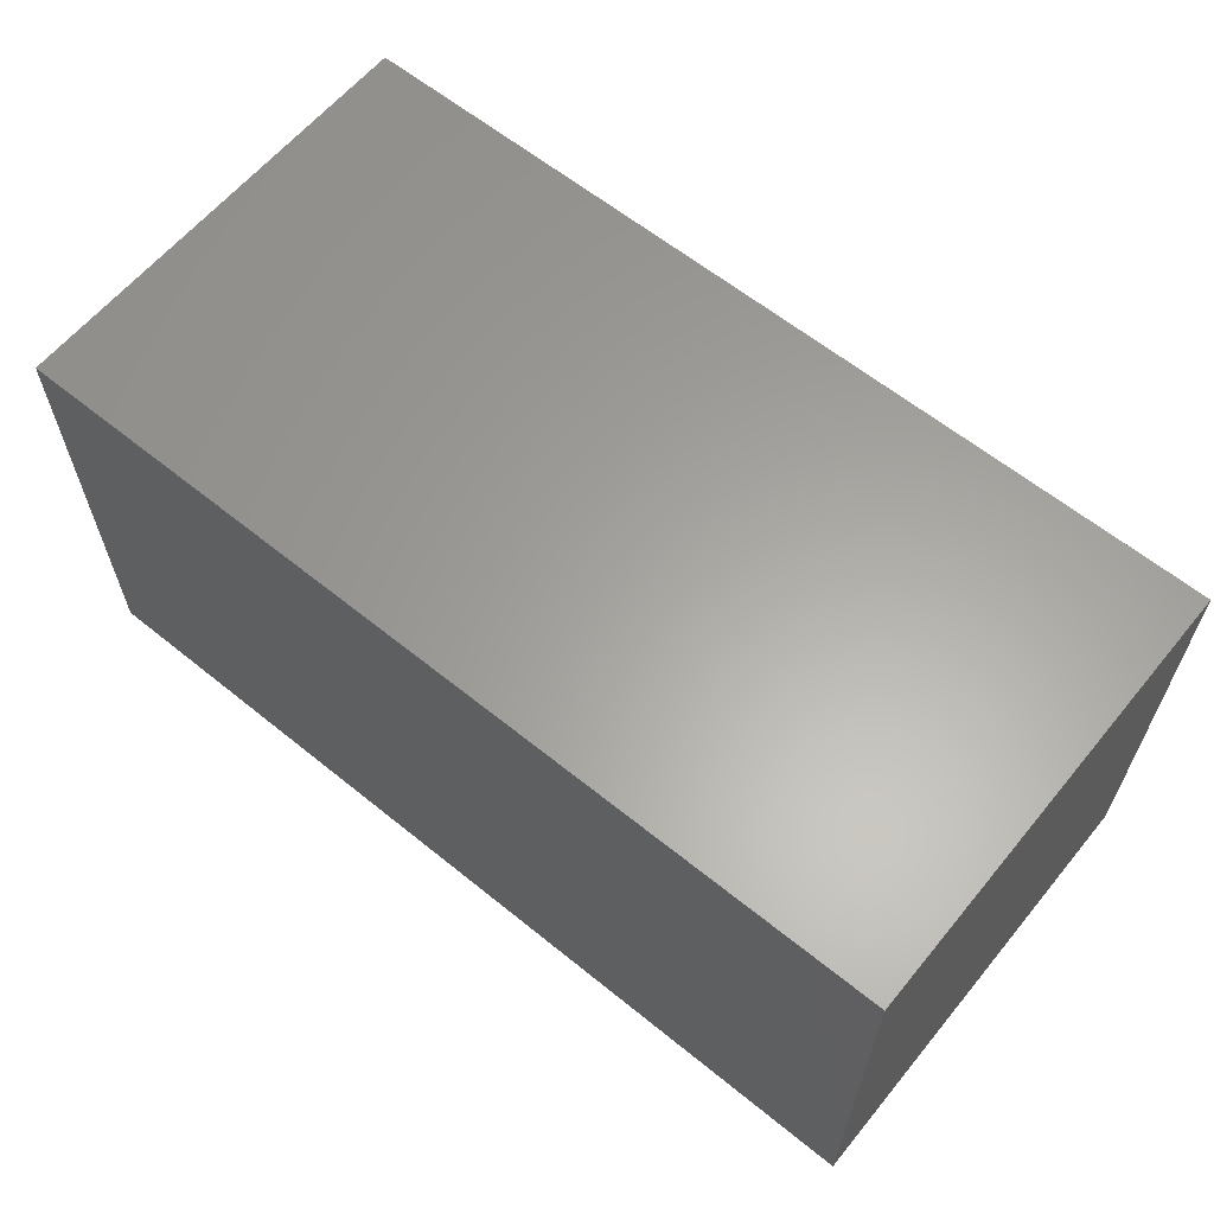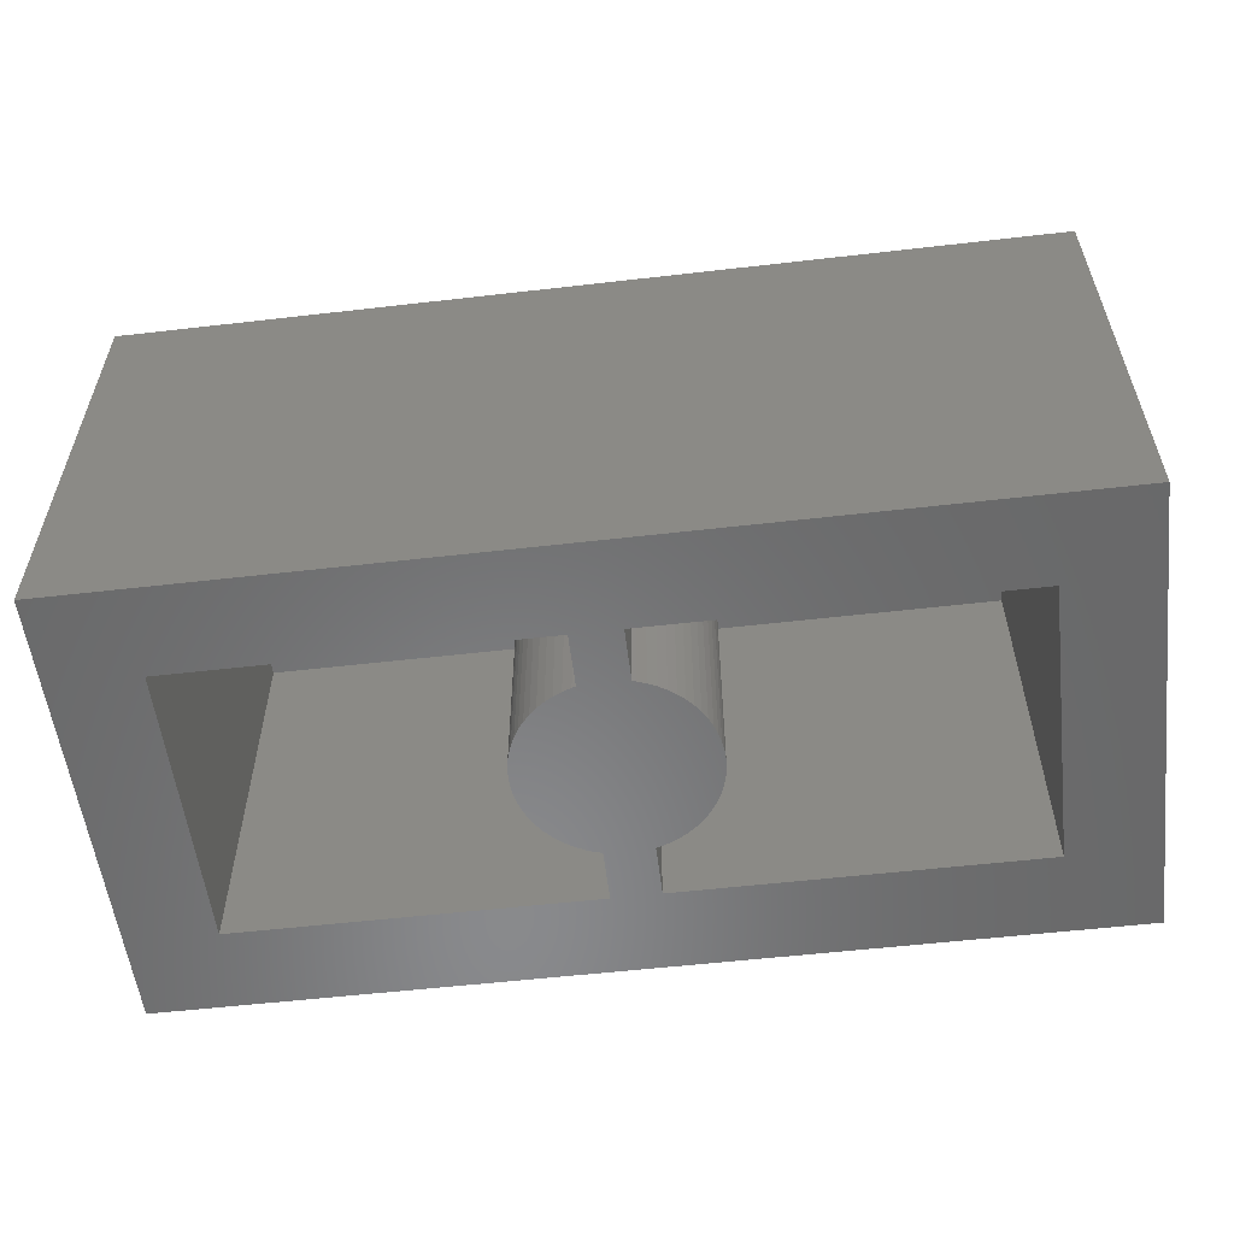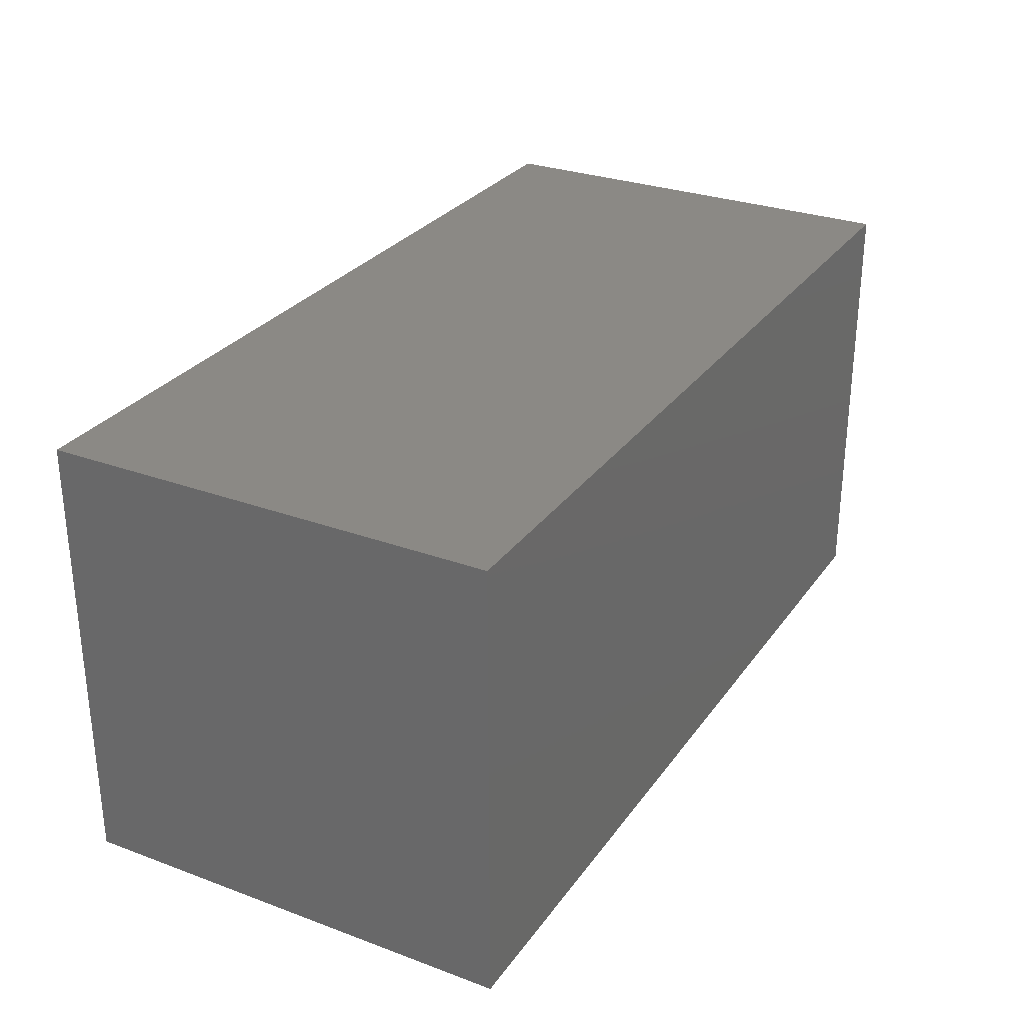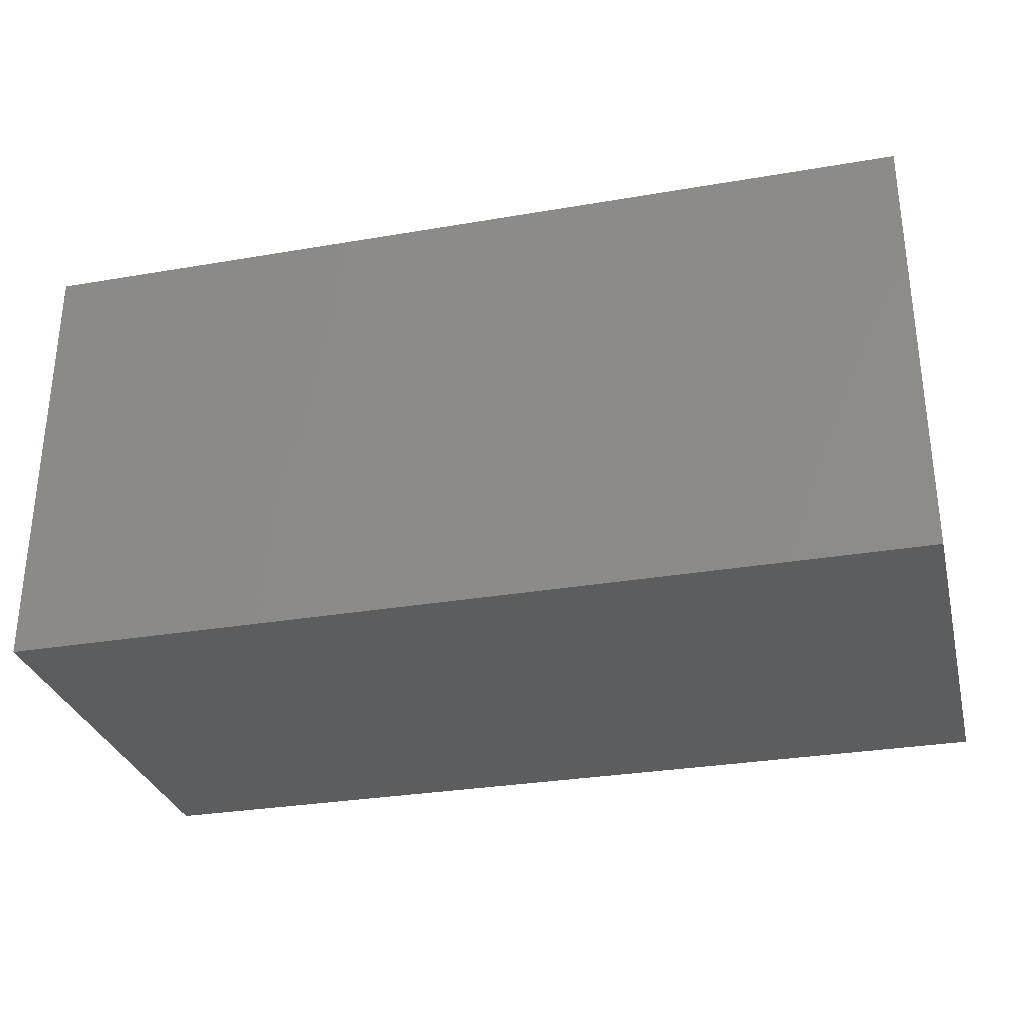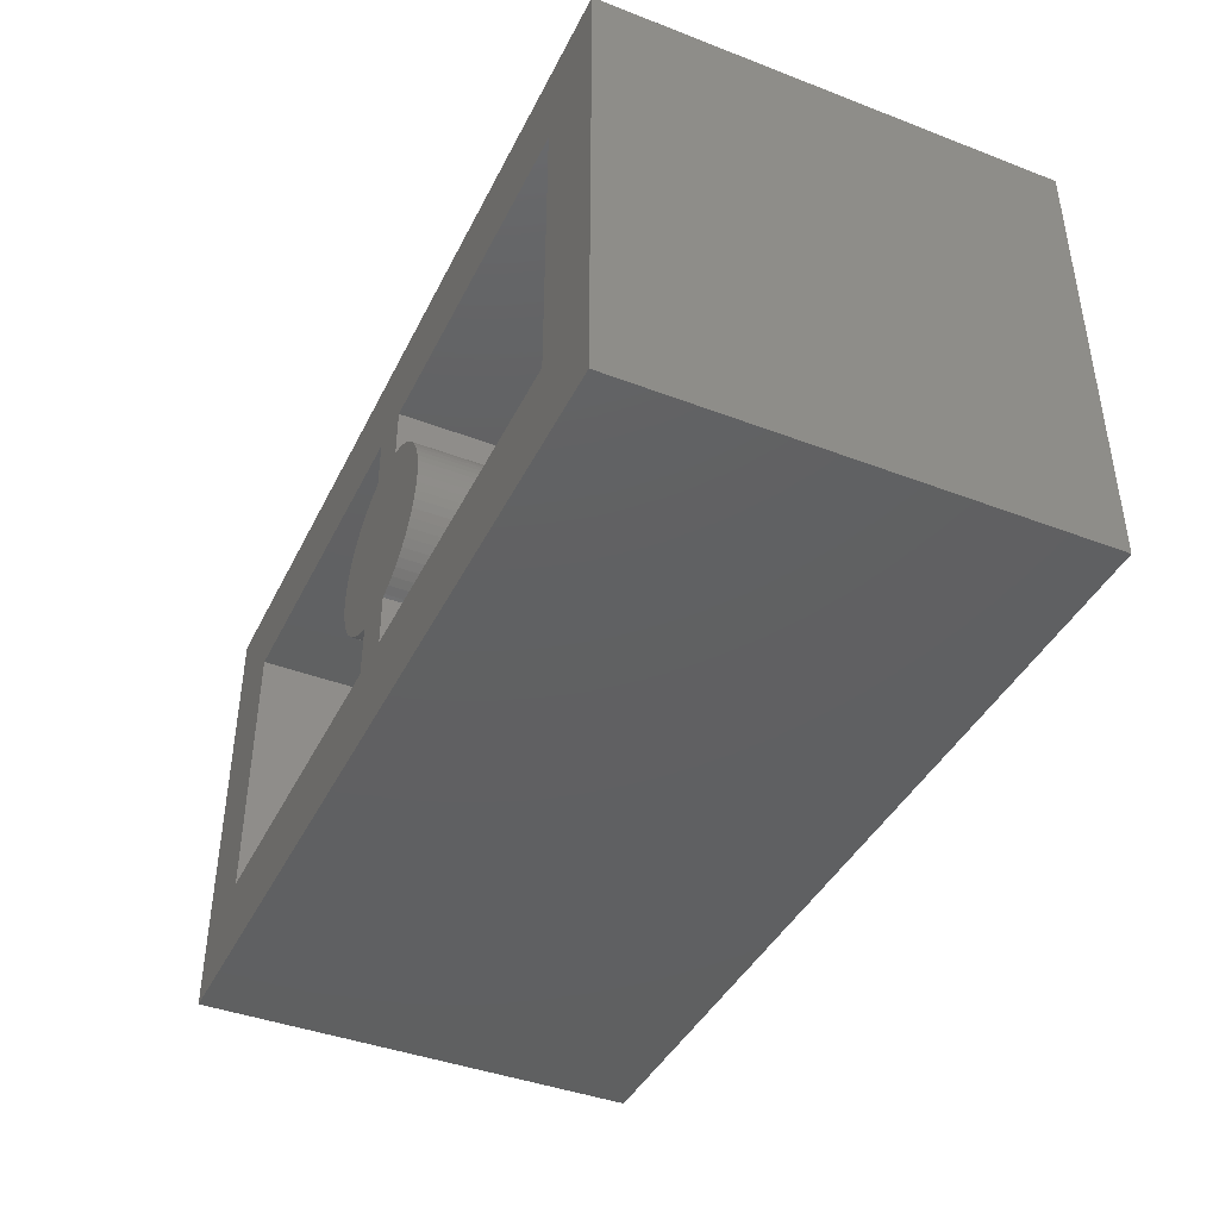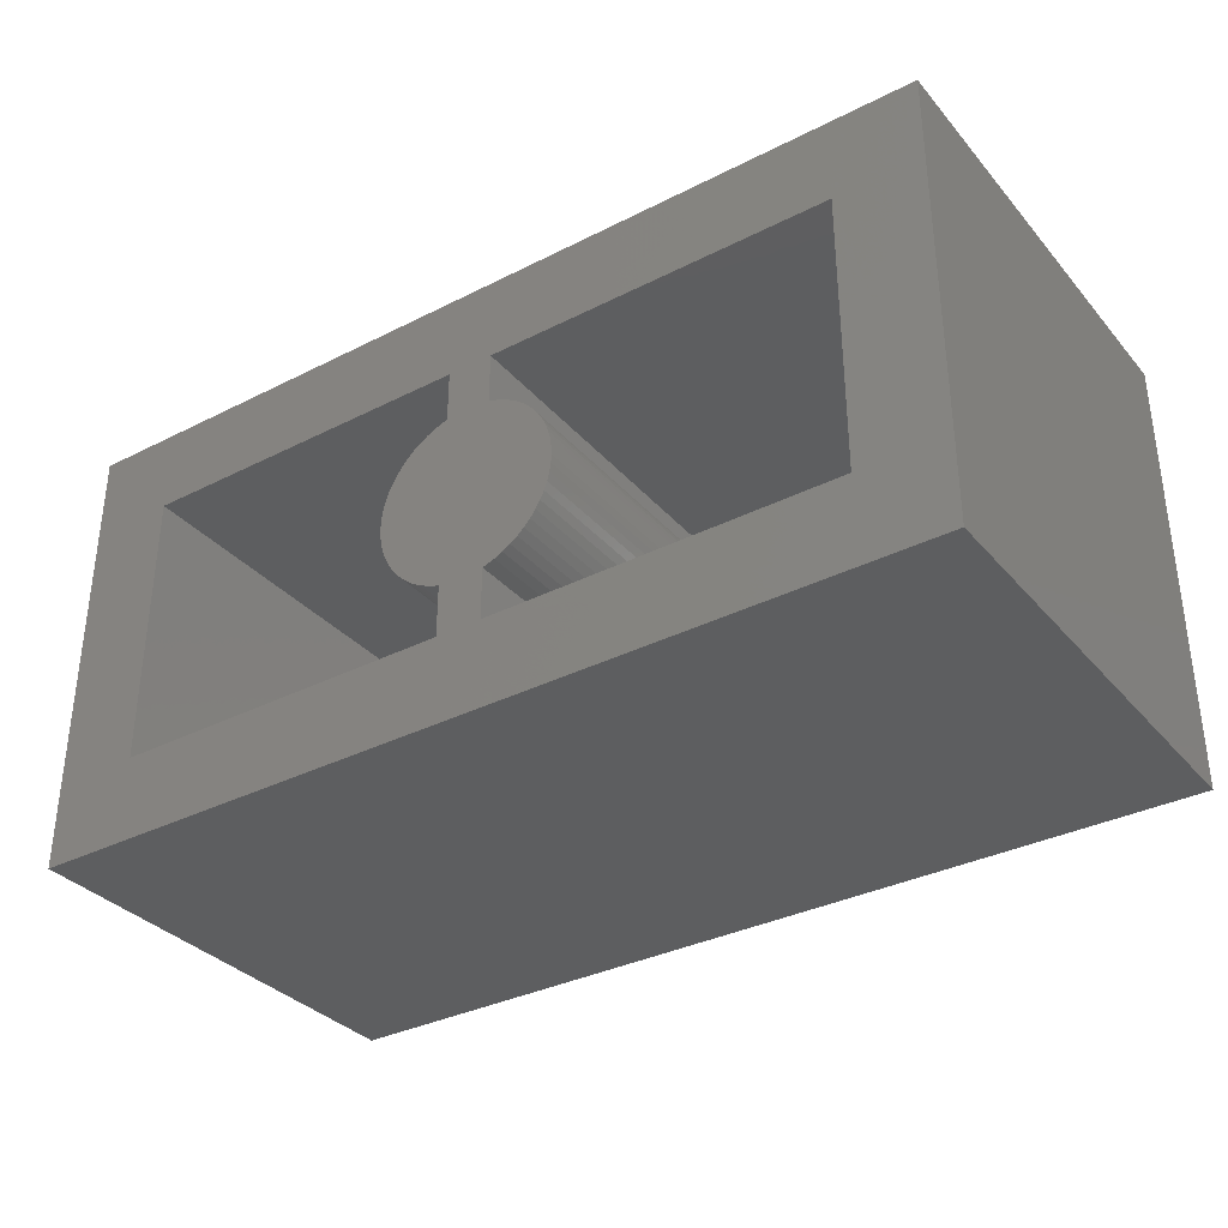
<metadata>
{"format":"stl","ext":"stl","renderer":"f3d","projection":"perspective","resolution":1024,"background":"white","views":[{"elev":61.9,"azim":-140.6,"up":"+Z"},{"elev":-55.8,"azim":6.9,"up":"+Z"},{"elev":29.0,"azim":-61.3,"up":"+Z"},{"elev":-30.4,"azim":13.9,"up":"+Y"},{"elev":-41.6,"azim":-114.8,"up":"+Y"},{"elev":-34.1,"azim":-145.6,"up":"+Y"}]}
</metadata>
<code>
# stl→obj: 140 verts, 276 faces
v -7.95 -3.95 6.012e-07
v -7.95 3.95 7.901
v -7.95 3.95 6.012e-07
v -7.95 -3.95 7.901
v 7.95 -3.95 7.901
v 7.95 3.95 7.901
v 7.95 3.95 6.012e-07
v 7.95 -3.95 6.012e-07
v -0.6123 -1.478 6.012e-07
v -0.4 -1.547 6.012e-07
v -0.4645 -1.531 6.012e-07
v -0.4 1.547 6.012e-07
v -0.6123 1.478 6.012e-07
v -0.4645 1.531 6.012e-07
v -0.7542 -1.411 6.012e-07
v -0.7542 1.411 6.012e-07
v -0.8889 -1.33 6.012e-07
v -0.8889 1.33 6.012e-07
v -1.015 -1.237 6.012e-07
v -1.015 1.237 6.012e-07
v -1.131 -1.131 6.012e-07
v -1.131 1.131 6.012e-07
v -1.237 -1.015 6.012e-07
v -1.237 1.015 6.012e-07
v -1.33 -0.8889 6.012e-07
v -1.33 0.8889 6.012e-07
v -1.411 -0.7542 6.012e-07
v -1.411 0.7542 6.012e-07
v -1.478 -0.6123 6.012e-07
v -1.478 0.6123 6.012e-07
v -1.531 -0.4645 6.012e-07
v -1.531 0.4645 6.012e-07
v -1.569 -0.3121 6.012e-07
v -1.569 0.3121 6.012e-07
v -1.592 -0.1568 6.012e-07
v -1.592 0.1568 6.012e-07
v -1.6 0 6.012e-07
v 6.45 -2.45 6.012e-07
v 0.4 -2.45 6.012e-07
v 0.4 -1.547 6.012e-07
v 0.4 1.547 6.012e-07
v -0.4 -2.45 6.012e-07
v -6.45 -2.45 6.012e-07
v -6.45 2.45 6.012e-07
v 6.45 2.45 6.012e-07
v 0.4 2.45 6.012e-07
v -0.4 2.45 6.012e-07
v 1.592 -0.1568 6.012e-07
v 1.592 0.1568 6.012e-07
v 1.6 0 6.012e-07
v 1.569 -0.3121 6.012e-07
v 1.569 0.3121 6.012e-07
v 1.531 -0.4645 6.012e-07
v 1.531 0.4645 6.012e-07
v 1.478 -0.6123 6.012e-07
v 1.478 0.6123 6.012e-07
v 1.411 -0.7542 6.012e-07
v 1.411 0.7542 6.012e-07
v 1.33 -0.8889 6.012e-07
v 1.33 0.8889 6.012e-07
v 1.237 -1.015 6.012e-07
v 1.237 1.015 6.012e-07
v 1.131 -1.131 6.012e-07
v 1.131 1.131 6.012e-07
v 1.015 -1.237 6.012e-07
v 1.015 1.237 6.012e-07
v 0.8889 -1.33 6.012e-07
v 0.8889 1.33 6.012e-07
v 0.7542 -1.411 6.012e-07
v 0.7542 1.411 6.012e-07
v 0.6123 -1.478 6.012e-07
v 0.6123 1.478 6.012e-07
v 0.4645 -1.531 6.012e-07
v 0.4645 1.531 6.012e-07
v -6.45 -2.45 6.901
v -6.45 2.45 6.901
v 6.45 -2.45 6.901
v 1.6 0 6.901
v 6.45 2.45 6.901
v 1.592 -0.1568 6.901
v 1.569 -0.3121 6.901
v 1.531 -0.4645 6.901
v 1.478 -0.6123 6.901
v 1.411 -0.7542 6.901
v 1.33 -0.8889 6.901
v 1.237 -1.015 6.901
v 1.131 -1.131 6.901
v 0.4 -2.45 6.901
v 1.015 -1.237 6.901
v 0.8889 -1.33 6.901
v 0.7542 -1.411 6.901
v 0.6123 -1.478 6.901
v 0.4645 -1.531 6.901
v 0.4 -1.547 6.901
v 1.592 0.1568 6.901
v 1.569 0.3121 6.901
v 1.531 0.4645 6.901
v 1.478 0.6123 6.901
v 1.411 0.7542 6.901
v 1.33 0.8889 6.901
v 1.237 1.015 6.901
v 1.131 1.131 6.901
v 0.4 2.45 6.901
v 1.015 1.237 6.901
v 0.8889 1.33 6.901
v 0.7542 1.411 6.901
v 0.6123 1.478 6.901
v 0.4645 1.531 6.901
v 0.4 1.547 6.901
v -0.4 -2.45 6.901
v -0.4645 -1.531 6.901
v -0.4 -1.547 6.901
v -0.6123 -1.478 6.901
v -0.7542 -1.411 6.901
v -0.8889 -1.33 6.901
v -1.015 -1.237 6.901
v -1.131 -1.131 6.901
v -1.237 -1.015 6.901
v -1.33 -0.8889 6.901
v -1.592 -0.1568 6.901
v -1.6 0 6.901
v -1.569 -0.3121 6.901
v -1.531 -0.4645 6.901
v -1.478 -0.6123 6.901
v -1.411 -0.7542 6.901
v -0.4645 1.531 6.901
v -0.4 2.45 6.901
v -0.4 1.547 6.901
v -0.6123 1.478 6.901
v -0.7542 1.411 6.901
v -0.8889 1.33 6.901
v -1.015 1.237 6.901
v -1.131 1.131 6.901
v -1.237 1.015 6.901
v -1.33 0.8889 6.901
v -1.411 0.7542 6.901
v -1.592 0.1568 6.901
v -1.569 0.3121 6.901
v -1.531 0.4645 6.901
v -1.478 0.6123 6.901
f 1 2 3
f 2 1 4
f 2 5 6
f 5 2 4
f 5 7 6
f 7 5 8
f 9 10 11
f 10 9 12
f 13 12 9
f 12 13 14
f 15 13 9
f 15 16 13
f 17 16 15
f 17 18 16
f 19 18 17
f 19 20 18
f 21 20 19
f 21 22 20
f 23 22 21
f 23 24 22
f 25 24 23
f 25 26 24
f 27 26 25
f 27 28 26
f 29 28 27
f 29 30 28
f 31 30 29
f 31 32 30
f 33 32 31
f 33 34 32
f 35 34 33
f 35 36 34
f 36 35 37
f 8 38 7
f 8 39 38
f 10 40 39
f 40 10 41
f 10 39 42
f 8 42 39
f 1 42 8
f 43 1 44
f 42 1 43
f 45 7 38
f 46 7 45
f 12 41 10
f 41 12 46
f 47 46 12
f 47 7 46
f 3 47 44
f 47 3 7
f 3 44 1
f 48 49 50
f 51 49 48
f 51 52 49
f 53 52 51
f 53 54 52
f 55 54 53
f 55 56 54
f 57 56 55
f 57 58 56
f 59 58 57
f 59 60 58
f 61 60 59
f 61 62 60
f 63 62 61
f 63 64 62
f 65 64 63
f 65 66 64
f 67 66 65
f 67 68 66
f 69 68 67
f 69 70 68
f 71 70 69
f 71 72 70
f 40 71 73
f 71 40 72
f 41 72 40
f 72 41 74
f 1 5 4
f 5 1 8
f 7 2 6
f 2 7 3
f 75 44 76
f 44 75 43
f 77 78 79
f 77 80 78
f 77 81 80
f 77 82 81
f 77 83 82
f 77 84 83
f 77 85 84
f 77 86 85
f 77 87 86
f 88 87 77
f 87 88 89
f 89 88 90
f 90 88 91
f 91 88 92
f 92 88 93
f 93 88 94
f 95 79 78
f 96 79 95
f 97 79 96
f 98 79 97
f 99 79 98
f 100 79 99
f 101 79 100
f 102 79 101
f 103 102 104
f 103 104 105
f 103 105 106
f 103 106 107
f 103 107 108
f 103 108 109
f 102 103 79
f 110 111 112
f 110 113 111
f 110 114 113
f 110 115 114
f 110 116 115
f 110 117 116
f 75 117 110
f 117 75 118
f 118 75 119
f 120 75 121
f 122 75 120
f 123 75 122
f 124 75 123
f 125 75 124
f 119 75 125
f 126 127 128
f 129 127 126
f 130 127 129
f 131 127 130
f 132 127 131
f 133 127 132
f 76 133 134
f 76 134 135
f 76 135 136
f 76 121 75
f 121 76 137
f 137 76 138
f 138 76 139
f 139 76 140
f 140 76 136
f 133 76 127
f 38 79 45
f 79 38 77
f 46 79 103
f 79 46 45
f 44 127 76
f 127 44 47
f 38 88 77
f 88 38 39
f 42 75 110
f 75 42 43
f 37 137 36
f 137 37 121
f 80 50 78
f 50 80 48
f 65 87 89
f 87 65 63
f 20 133 132
f 133 20 22
f 21 118 23
f 118 21 117
f 29 123 31
f 123 29 124
f 73 92 93
f 92 73 71
f 13 130 129
f 130 13 16
f 30 136 28
f 136 30 140
f 26 134 24
f 134 26 135
f 15 113 114
f 113 15 9
f 33 120 35
f 120 33 122
f 70 107 106
f 107 70 72
f 12 126 128
f 126 12 14
f 14 129 126
f 129 14 13
f 18 132 131
f 132 18 20
f 16 131 130
f 131 16 18
f 34 139 32
f 139 34 138
f 32 140 30
f 140 32 139
f 36 138 34
f 138 36 137
f 28 135 26
f 135 28 136
f 24 133 22
f 133 24 134
f 11 112 111
f 112 11 10
f 19 115 116
f 115 19 17
f 21 116 117
f 116 21 19
f 17 114 115
f 114 17 15
f 9 111 113
f 111 9 11
f 25 125 27
f 125 25 119
f 27 124 29
f 124 27 125
f 23 119 25
f 119 23 118
f 31 122 33
f 122 31 123
f 35 121 37
f 121 35 120
f 78 49 95
f 49 78 50
f 96 54 97
f 54 96 52
f 100 62 101
f 62 100 60
f 98 58 99
f 58 98 56
f 64 104 102
f 104 64 66
f 68 106 105
f 106 68 70
f 87 61 86
f 61 87 63
f 85 57 84
f 57 85 59
f 83 53 82
f 53 83 55
f 81 48 80
f 48 81 51
f 71 91 92
f 91 71 69
f 67 89 90
f 89 67 65
f 40 93 94
f 93 40 73
f 95 52 96
f 52 95 49
f 97 56 98
f 56 97 54
f 101 64 102
f 64 101 62
f 99 60 100
f 60 99 58
f 66 105 104
f 105 66 68
f 74 109 108
f 109 74 41
f 72 108 107
f 108 72 74
f 86 59 85
f 59 86 61
f 84 55 83
f 55 84 57
f 82 51 81
f 51 82 53
f 69 90 91
f 90 69 67
f 109 46 103
f 46 109 41
f 88 40 94
f 40 88 39
f 12 127 47
f 127 12 128
f 42 112 10
f 112 42 110

</code>
